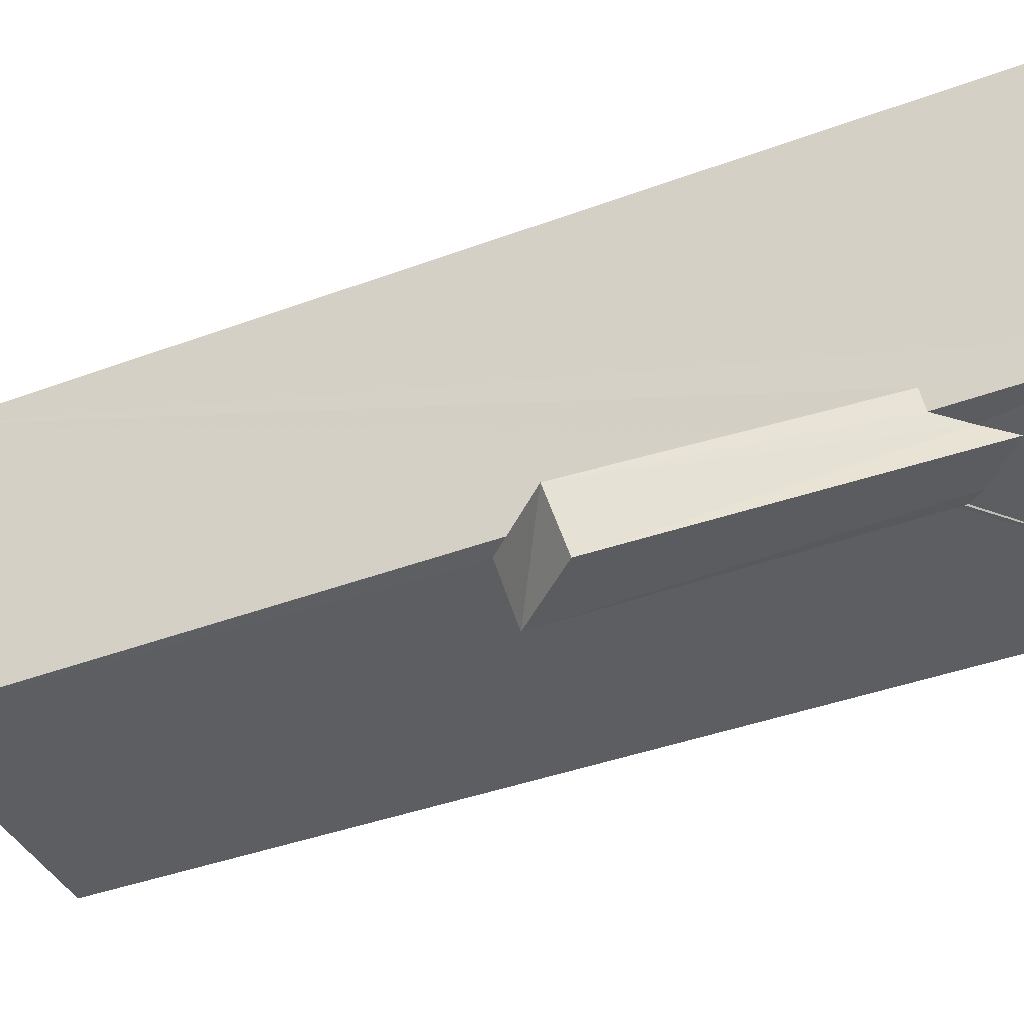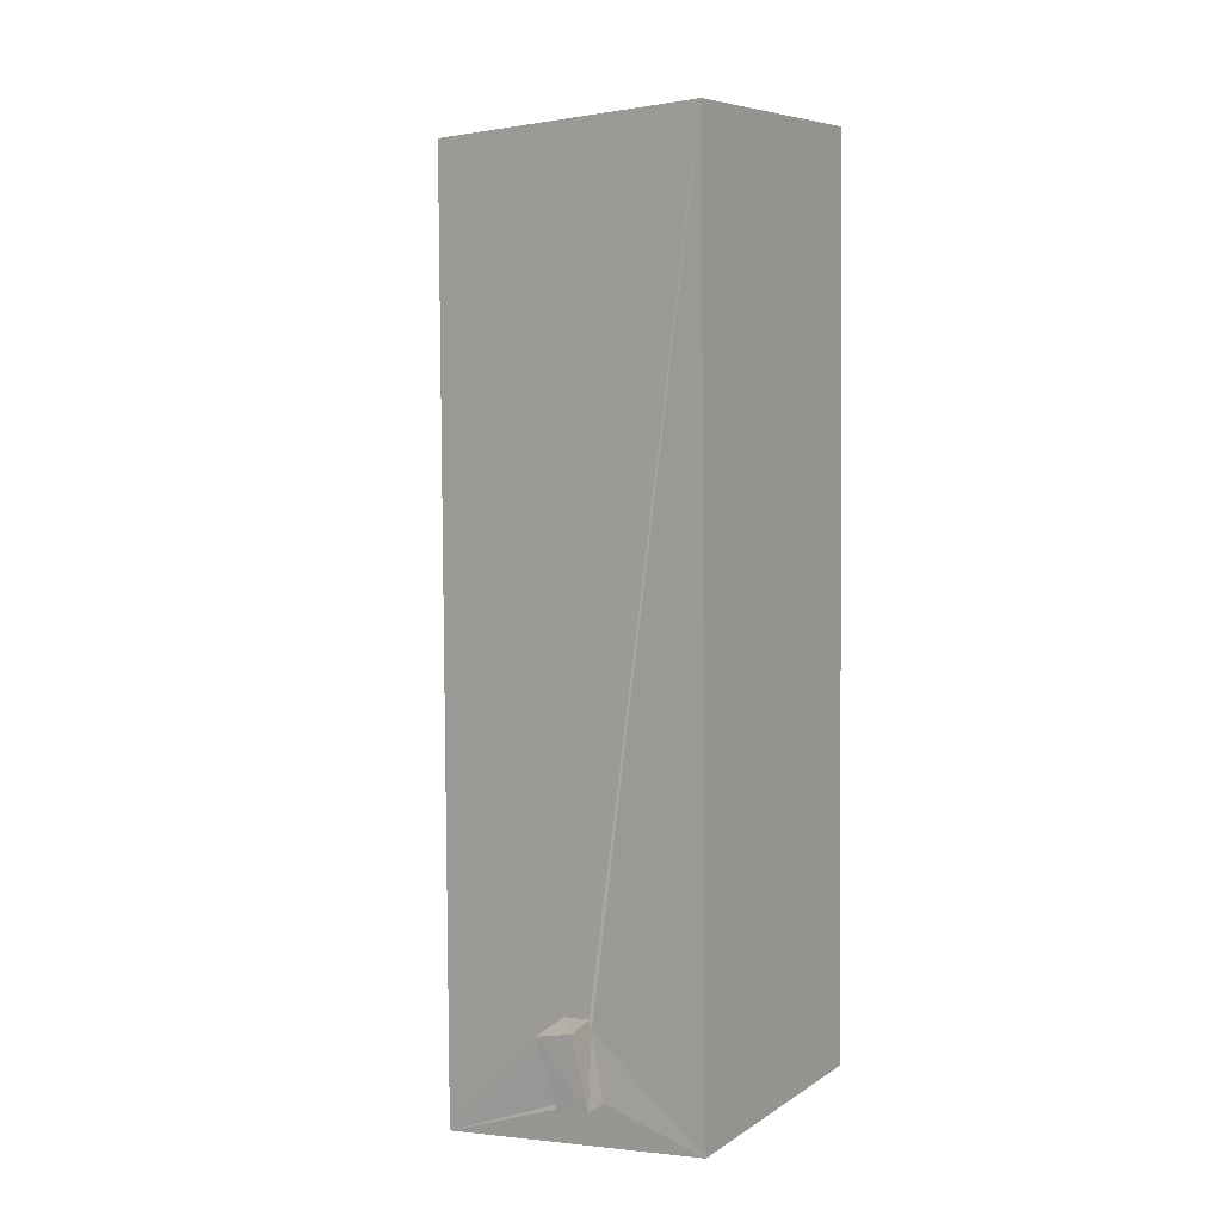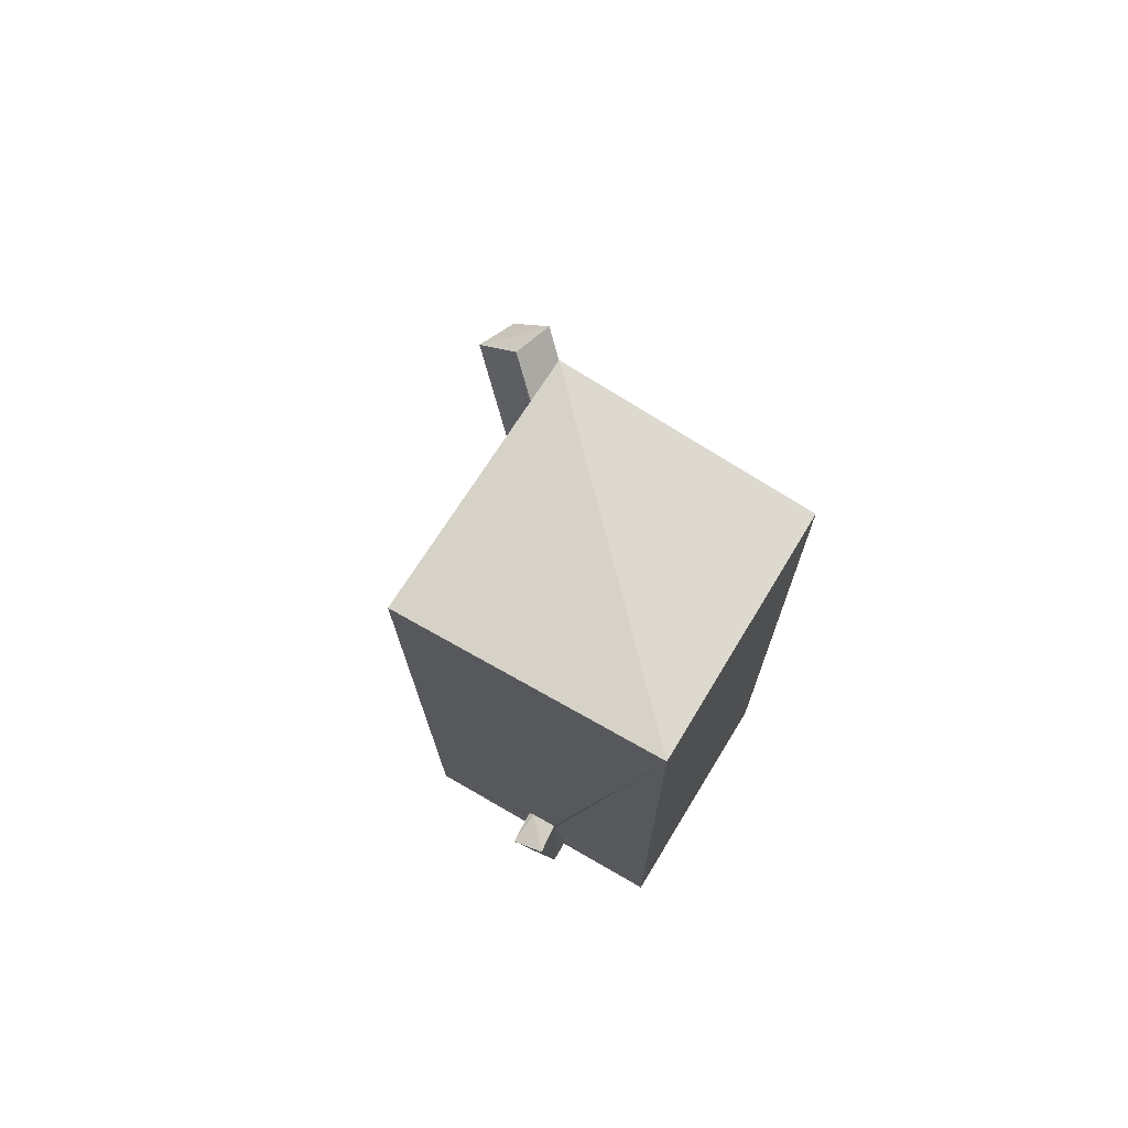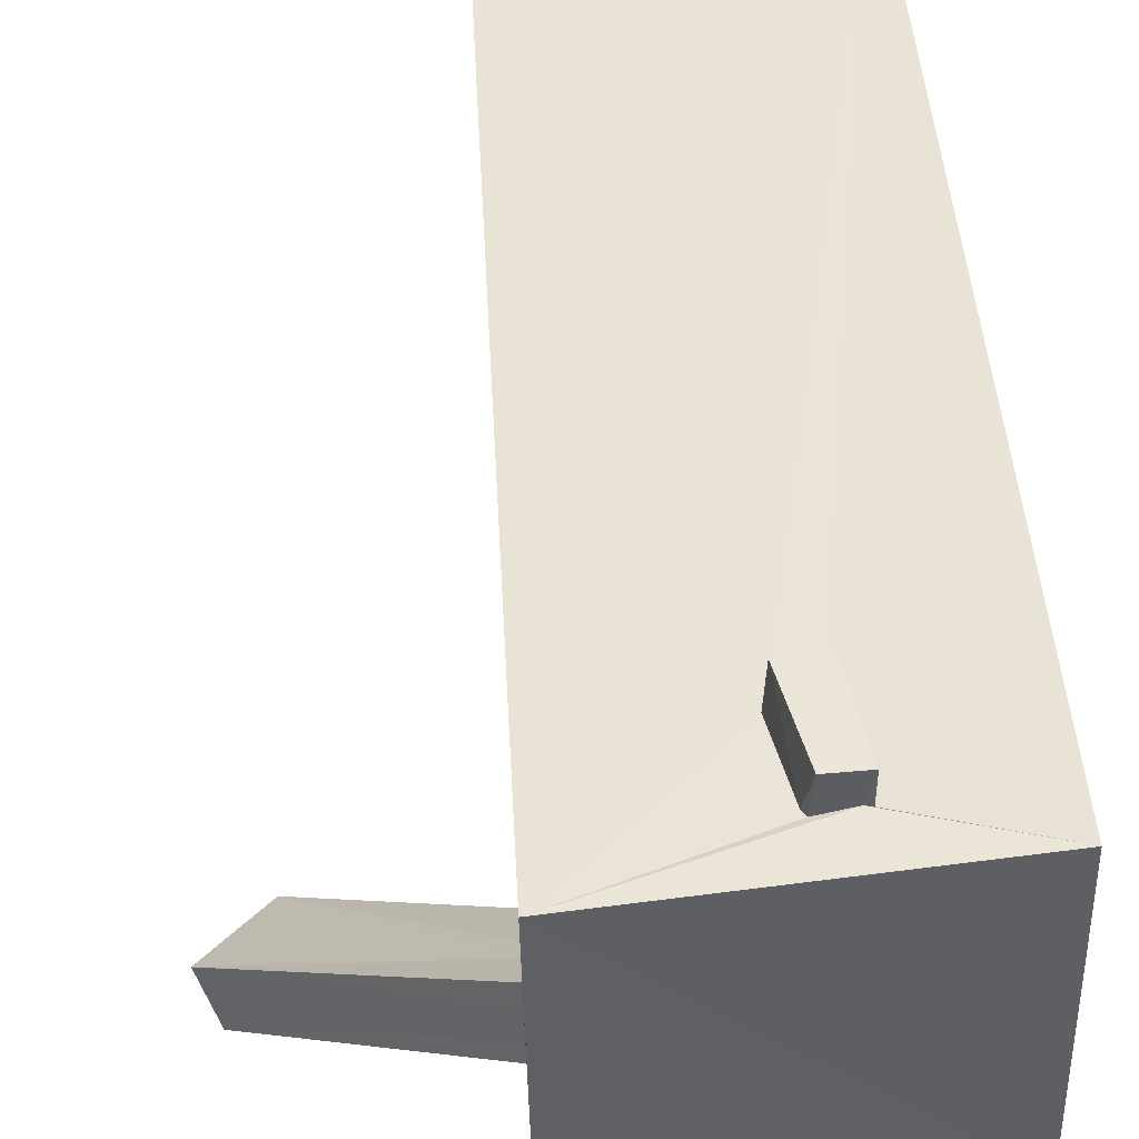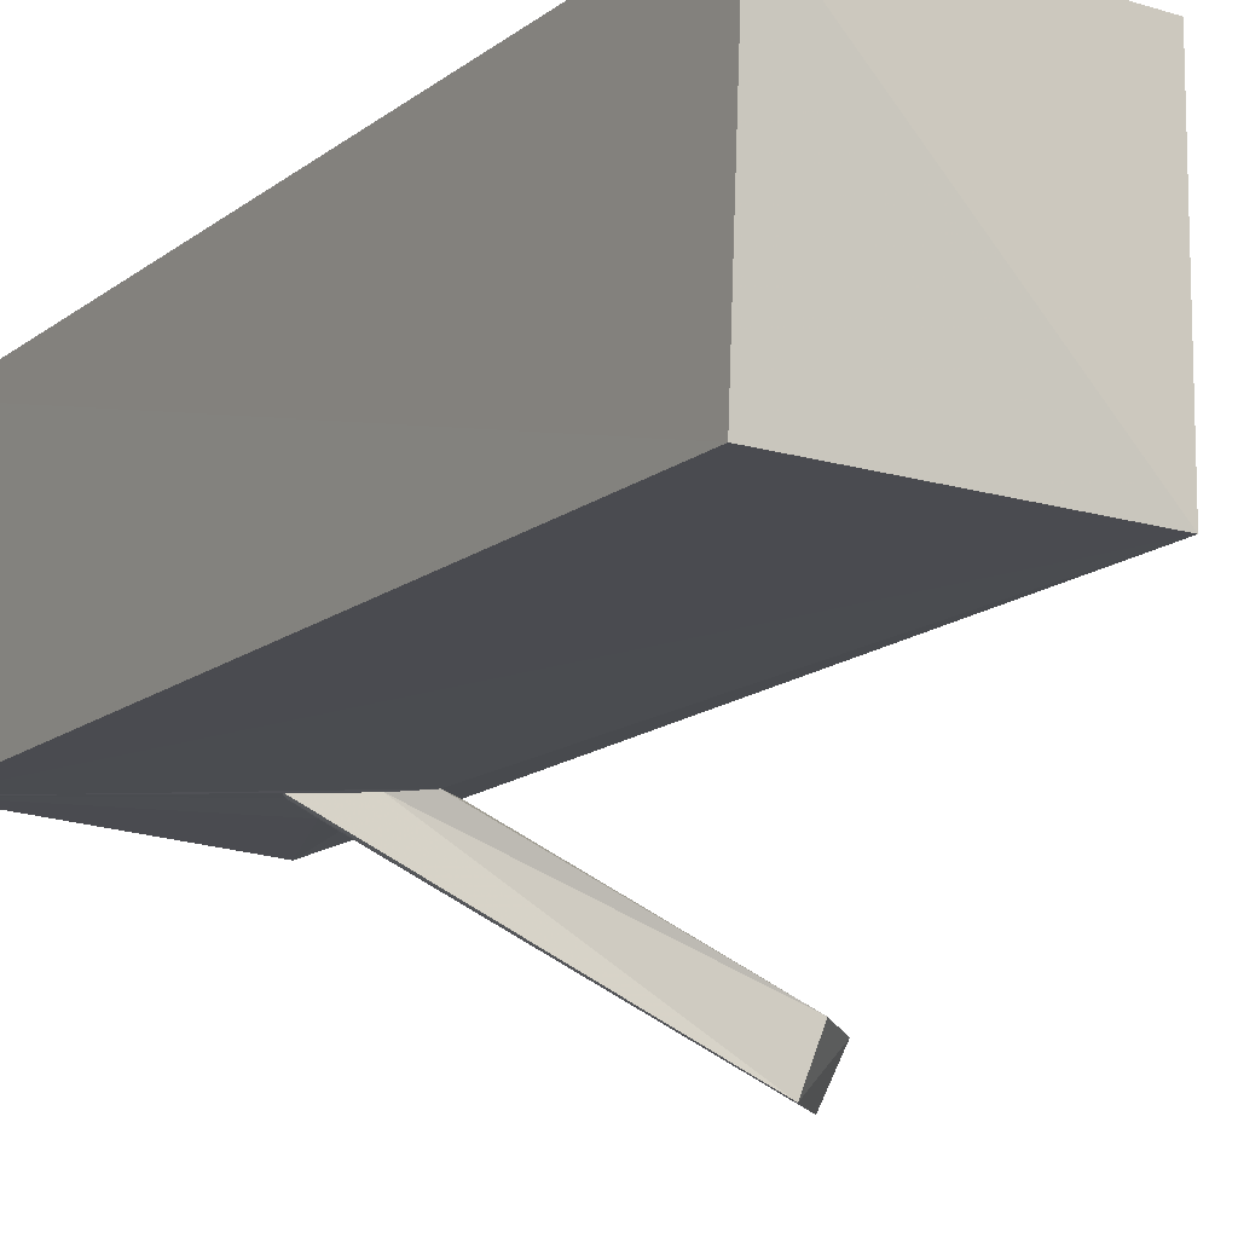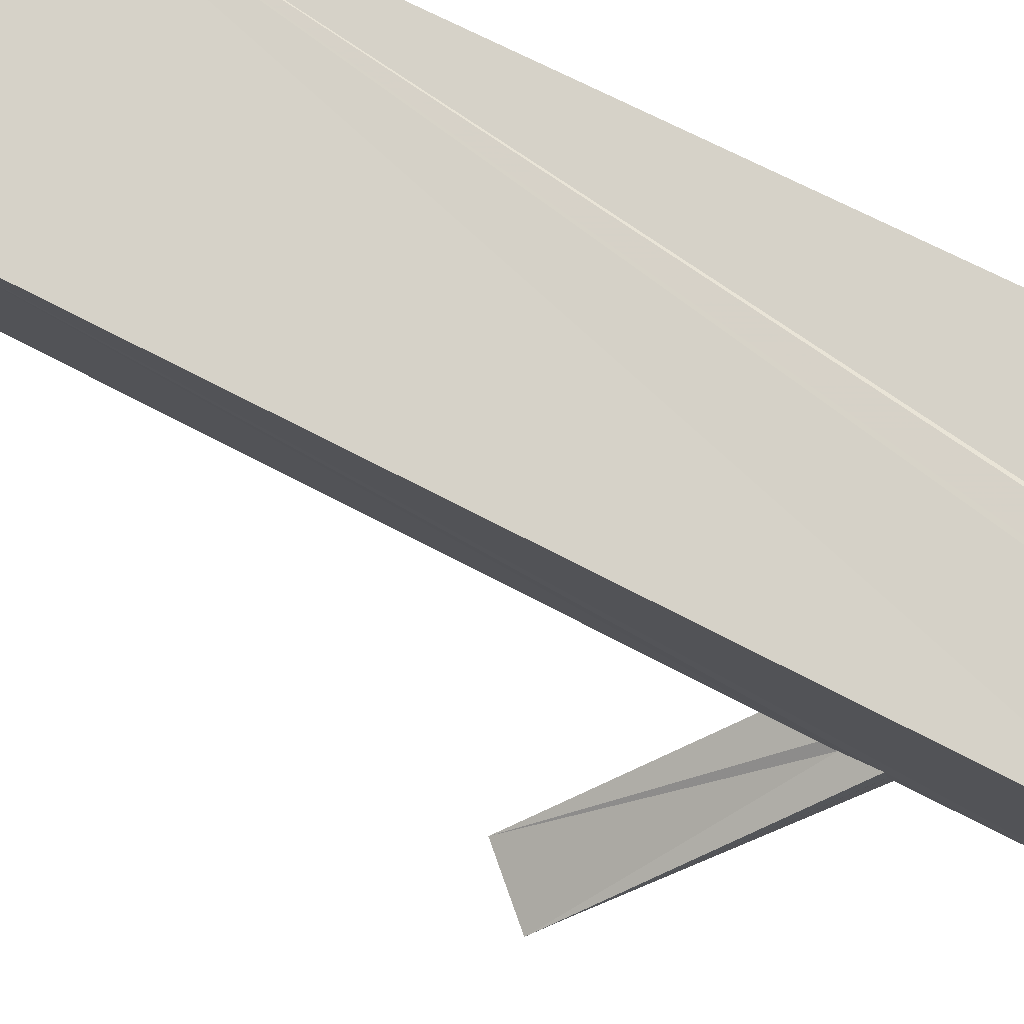
<metadata>
{"format":"obj","ext":"obj","renderer":"f3d","projection":"perspective","resolution":1024,"background":"white","views":[{"elev":-39.4,"azim":-64.7,"up":"+Z"},{"elev":10.4,"azim":33.4,"up":"+Y"},{"elev":75.9,"azim":31.5,"up":"+Y"},{"elev":42.0,"azim":-2.6,"up":"+Z"},{"elev":-14.0,"azim":149.4,"up":"+Z"},{"elev":79.2,"azim":-63.1,"up":"+Z"}]}
</metadata>
<code>
o 253_Cube.1037
v -1.689 -6.45 -1.719
v -1.789 -6.382 1.712
v -1.808 5.668 1.665
v -1.687 5.786 -1.716
v -1.692 -3.459 -1.712
v -1.71 -4.084 -1.457
v -1.702 -4.14 -1.731
v -1.695 -3.65 -1.678
v 1.871 -5.84 -1.64
v 1.673 6.057 1.587
v -1.351 -4.435 -1.703
v -1.345 -3.159 -1.72
v -1.072 -4.74 -1.714
v -1.029 -3.512 -1.719
v -0.3973 -4.034 -1.687
v -0.5254 -4.228 -1.689
v 1.874 -5.892 1.653
v -0.1574 -4.645 1.695
v 1.654 5.82 -1.654
v 0.4152 -5.505 1.691
v 0.05604 -5.58 1.678
v -0.08473 -4.565 1.692
v 0.01585 -5.509 1.681
v 0.4869 -5.522 1.693
v 0.09193 -5.6 2.077
v 0.2771 -4.528 1.682
v -0.1304 -4.662 2.191
v 0.3015 -4.665 1.666
v 0.4945 -5.525 2.029
v 0.3222 -4.564 2.122
v -3.59 -1.165 -3.586
v -3.416 -1.319 -4.227
v -4.267 -1.881 -3.605
v -4.039 -2.022 -4.203
f 3 8 6
f 3 4 5 8
f 7 1 6
f 1 2 3 6
f 9 12 4 19
f 9 1 13 16
f 14 12 9 15
f 1 11 13
f 9 16 15
f 12 5 4
f 1 7 11
f 19 10 17 9
f 17 10 28 24
f 10 22 26
f 10 18 22
f 10 3 2 18
f 10 26 28
f 24 20 17
f 21 23 18 2
f 20 21 2 17
f 2 1 9 17
f 10 19 4 3
f 25 27 23 21
f 27 18 23
f 29 25 20 24
f 20 25 21
f 30 29 28 26
f 28 29 24
f 22 27 30 26
f 18 27 22
f 27 25 29 30
f 8 31 33 6
f 31 8 5
f 5 12 31
f 11 33 34 13
f 33 11 7
f 7 6 33
f 34 32 16 13
f 16 32 15
f 32 31 14 15
f 14 31 12
f 32 34 33 31

</code>
